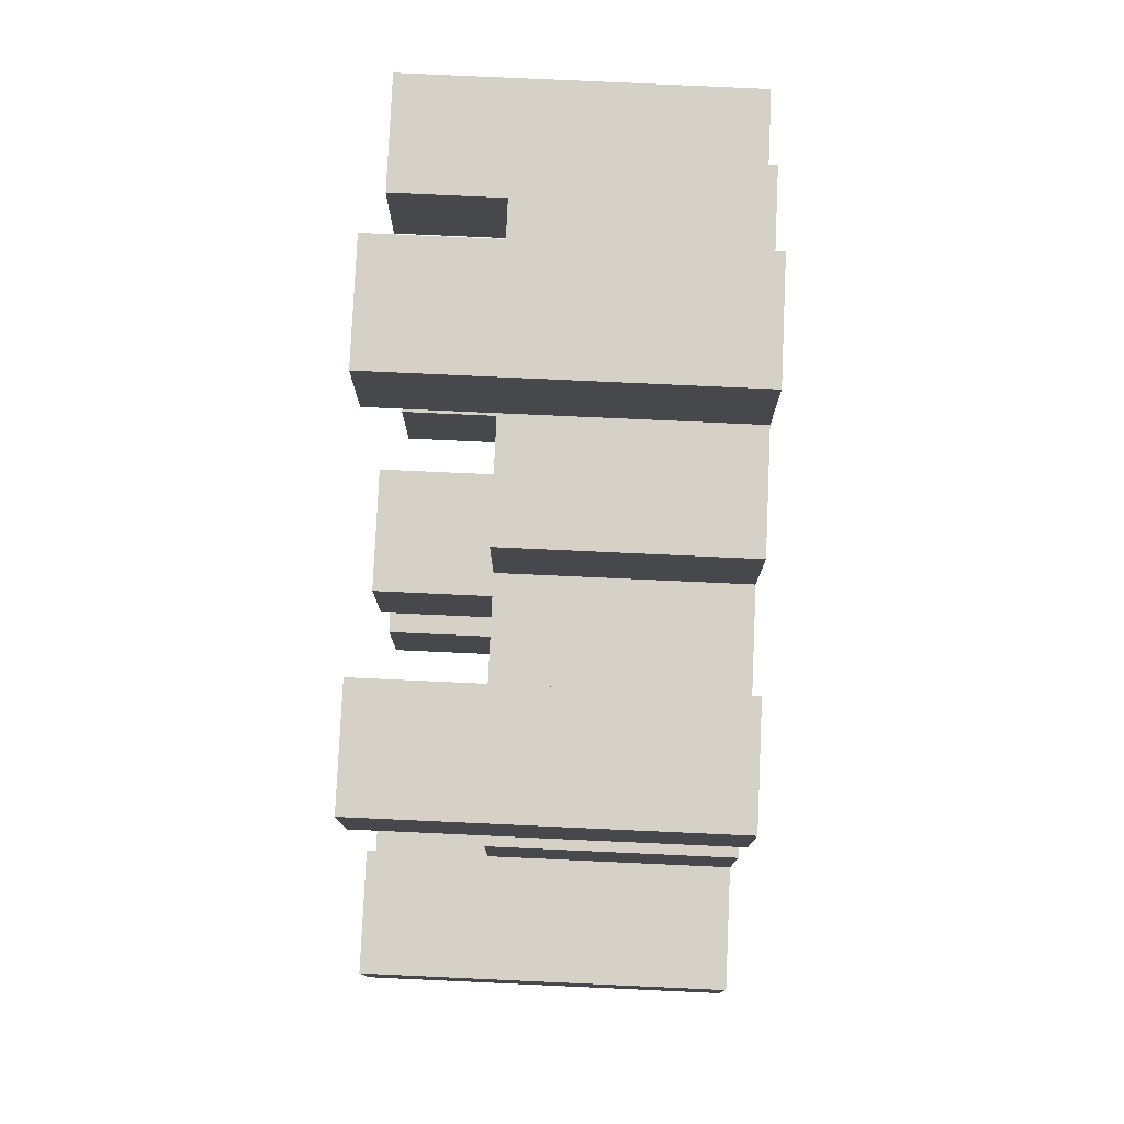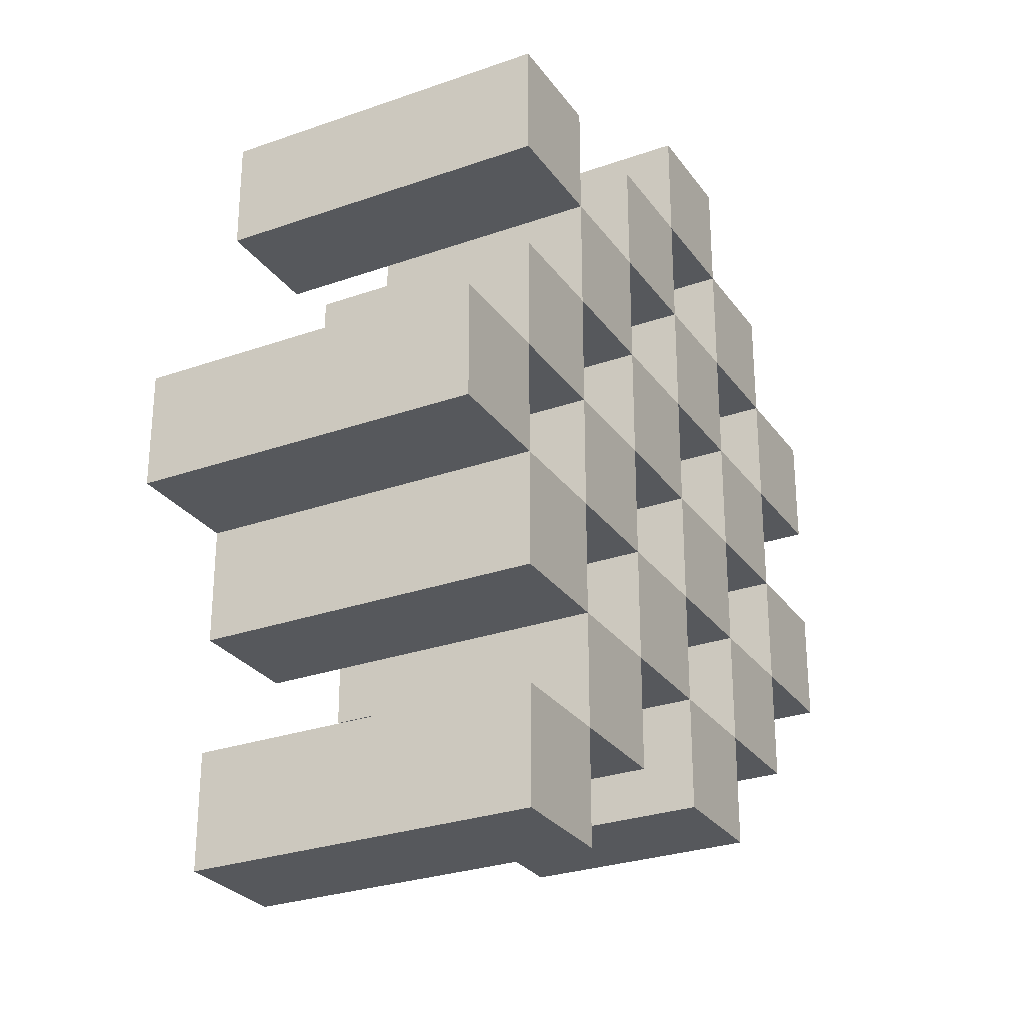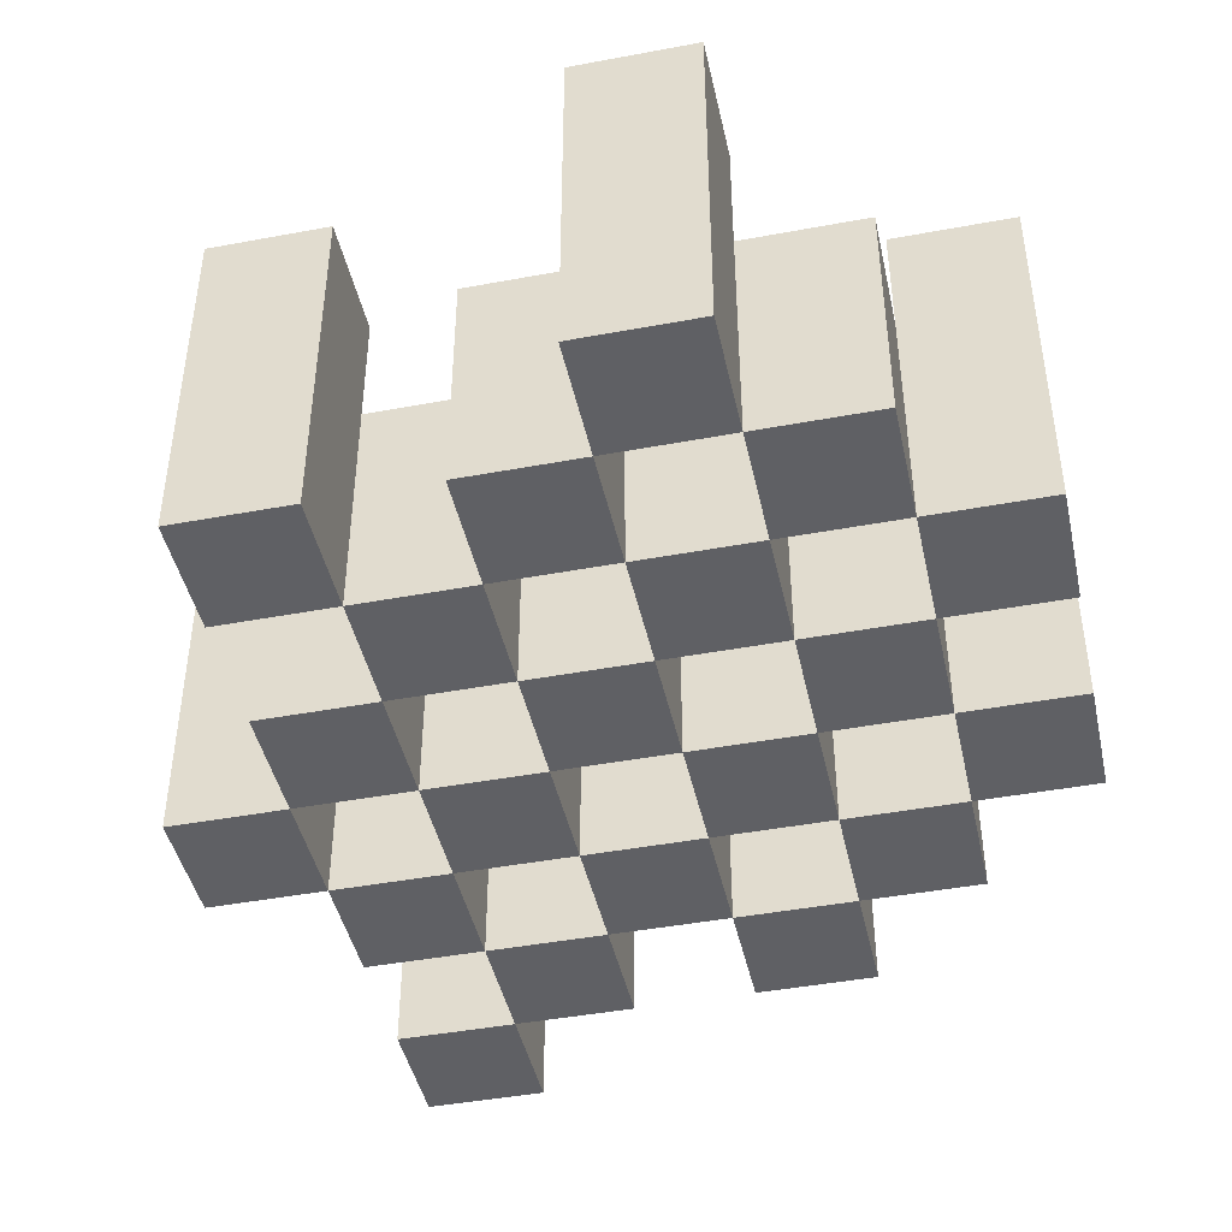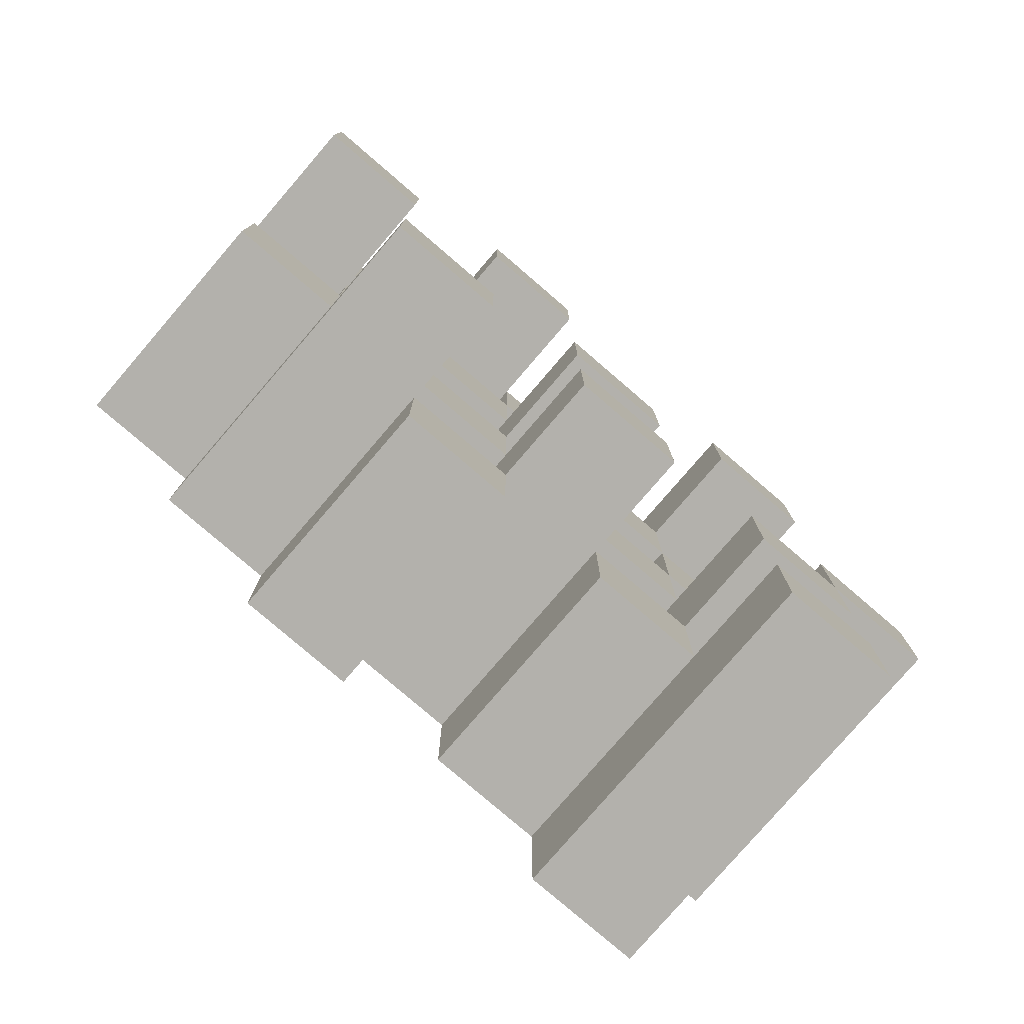
<metadata>
{"format":"obj","ext":"obj","renderer":"f3d","projection":"perspective","resolution":1024,"background":"white","views":[{"elev":78.9,"azim":-87.4,"up":"+Z"},{"elev":-28.0,"azim":-61.8,"up":"+Z"},{"elev":-44.3,"azim":12.3,"up":"+Y"},{"elev":-79.0,"azim":139.3,"up":"+Z"}]}
</metadata>
<code>
o
v -20.2 0.9 37.2
v -20.3 0.9 37.2
v -20.2 1.2 37.2
v -20.3 1.2 37.2
v -20.1 0.9 37.1
v -20.2 0.9 37.1
v -20.3 0.9 37.1
v -20.4 0.9 37.1
v -20.5 0.9 37.1
v -20.6 0.9 37.1
v -20.1 1.1 37.1
v -20.2 1.1 37.1
v -20.3 1.1 37.1
v -20.4 1.1 37.1
v -20.5 1.2 37.1
v -20.6 1.2 37.1
v -20 0.9 37
v -20.1 0.9 37
v -20.2 0.9 37
v -20.3 0.9 37
v -20.4 0.9 37
v -20.5 0.9 37
v -20.1 1.1 37
v -20.2 1.1 37
v -20.3 1.1 37
v -20.4 1.1 37
v -20.5 1.1 37
v -20 1.2 37
v -20.1 1.2 37
v -20.1 0.9 36.9
v -20.2 0.9 36.9
v -20.3 0.9 36.9
v -20.4 0.9 36.9
v -20.5 0.9 36.9
v -20.6 0.9 36.9
v -20.1 1.1 36.9
v -20.2 1.1 36.9
v -20.3 1.1 36.9
v -20.4 1.1 36.9
v -20.5 1.1 36.9
v -20.6 1.1 36.9
v -20.3 1.2 36.9
v -20.4 1.2 36.9
v -20 0.9 36.8
v -20.1 0.9 36.8
v -20.2 0.9 36.8
v -20.3 0.9 36.8
v -20.4 0.9 36.8
v -20.5 0.9 36.8
v -20.6 0.9 36.8
v -20.7 0.9 36.8
v -20 1.1 36.8
v -20.1 1.1 36.8
v -20.2 1.1 36.8
v -20.3 1.1 36.8
v -20.4 1.1 36.8
v -20.5 1.1 36.8
v -20.6 1.1 36.8
v -20.6 1.2 36.8
v -20.7 1.2 36.8
v -20.1 0.9 36.7
v -20.2 0.9 36.7
v -20.3 0.9 36.7
v -20.4 0.9 36.7
v -20.5 0.9 36.7
v -20.6 0.9 36.7
v -20.1 1.1 36.7
v -20.2 1.1 36.7
v -20.3 1.1 36.7
v -20.4 1.1 36.7
v -20.5 1.1 36.7
v -20.1 1.2 36.7
v -20.2 1.2 36.7
v -20.3 1.2 36.7
v -20.4 1.2 36.7
v -20.5 1.2 36.7
v -20.6 1.2 36.7
v -20.2 0.9 36.6
v -20.3 0.9 36.6
v -20.4 0.9 36.6
v -20.5 0.9 36.6
v -20.2 1.1 36.6
v -20.3 1.1 36.6
v -20.4 1.1 36.6
v -20.5 1.1 36.6
v -20.5 0.9 36.5
v -20.6 0.9 36.5
v -20.5 1.1 36.5
v -20.5 1.2 36.5
v -20.6 1.2 36.5
v -20.2 0.9 37.1
v -20.3 0.9 37.1
v -20.2 1.1 37.1
v -20.3 1.1 37.1
v -20.2 1.2 37.1
v -20.3 1.2 37.1
v -20.1 0.9 37
v -20.2 0.9 37
v -20.3 0.9 37
v -20.4 0.9 37
v -20.5 0.9 37
v -20.6 0.9 37
v -20.1 1.1 37
v -20.2 1.1 37
v -20.3 1.1 37
v -20.4 1.1 37
v -20.5 1.1 37
v -20.5 1.2 37
v -20.6 1.2 37
v -20 0.9 36.9
v -20.1 0.9 36.9
v -20.2 0.9 36.9
v -20.3 0.9 36.9
v -20.4 0.9 36.9
v -20.5 0.9 36.9
v -20.1 1.1 36.9
v -20.2 1.1 36.9
v -20.3 1.1 36.9
v -20.4 1.1 36.9
v -20.5 1.1 36.9
v -20 1.2 36.9
v -20.1 1.2 36.9
v -20.1 0.9 36.8
v -20.2 0.9 36.8
v -20.3 0.9 36.8
v -20.4 0.9 36.8
v -20.5 0.9 36.8
v -20.6 0.9 36.8
v -20.1 1.1 36.8
v -20.2 1.1 36.8
v -20.3 1.1 36.8
v -20.4 1.1 36.8
v -20.5 1.1 36.8
v -20.6 1.1 36.8
v -20.3 1.2 36.8
v -20.4 1.2 36.8
v -20 0.9 36.7
v -20.1 0.9 36.7
v -20.2 0.9 36.7
v -20.3 0.9 36.7
v -20.4 0.9 36.7
v -20.5 0.9 36.7
v -20.6 0.9 36.7
v -20.7 0.9 36.7
v -20 1.1 36.7
v -20.1 1.1 36.7
v -20.2 1.1 36.7
v -20.3 1.1 36.7
v -20.4 1.1 36.7
v -20.5 1.1 36.7
v -20.6 1.2 36.7
v -20.7 1.2 36.7
v -20.1 0.9 36.6
v -20.2 0.9 36.6
v -20.3 0.9 36.6
v -20.4 0.9 36.6
v -20.5 0.9 36.6
v -20.6 0.9 36.6
v -20.2 1.1 36.6
v -20.3 1.1 36.6
v -20.4 1.1 36.6
v -20.5 1.1 36.6
v -20.1 1.2 36.6
v -20.2 1.2 36.6
v -20.3 1.2 36.6
v -20.4 1.2 36.6
v -20.5 1.2 36.6
v -20.6 1.2 36.6
v -20.2 0.9 36.5
v -20.3 0.9 36.5
v -20.4 0.9 36.5
v -20.5 0.9 36.5
v -20.2 1.1 36.5
v -20.3 1.1 36.5
v -20.4 1.1 36.5
v -20.5 1.1 36.5
v -20.5 0.9 36.4
v -20.6 0.9 36.4
v -20.5 1.2 36.4
v -20.6 1.2 36.4
v -20 0.9 37
v -20 1.2 37
v -20 0.9 36.9
v -20 1.2 36.9
v -20 0.9 36.8
v -20 1.1 36.8
v -20 0.9 36.7
v -20 1.1 36.7
v -20.1 0.9 37.1
v -20.1 1.1 37.1
v -20.1 0.9 37
v -20.1 1.1 37
v -20.1 0.9 36.9
v -20.1 1.1 36.9
v -20.1 0.9 36.8
v -20.1 1.1 36.8
v -20.1 0.9 36.7
v -20.1 1.1 36.7
v -20.1 1.2 36.7
v -20.1 0.9 36.6
v -20.1 1.2 36.6
v -20.2 0.9 37.2
v -20.2 1.2 37.2
v -20.2 0.9 37.1
v -20.2 1.1 37.1
v -20.2 1.2 37.1
v -20.2 0.9 37
v -20.2 1.1 37
v -20.2 0.9 36.9
v -20.2 1.1 36.9
v -20.2 0.9 36.8
v -20.2 1.1 36.8
v -20.2 0.9 36.7
v -20.2 1.1 36.7
v -20.2 0.9 36.6
v -20.2 1.1 36.6
v -20.2 0.9 36.5
v -20.2 1.1 36.5
v -20.3 0.9 37.1
v -20.3 1.1 37.1
v -20.3 0.9 37
v -20.3 1.1 37
v -20.3 0.9 36.9
v -20.3 1.1 36.9
v -20.3 1.2 36.9
v -20.3 0.9 36.8
v -20.3 1.1 36.8
v -20.3 1.2 36.8
v -20.3 0.9 36.7
v -20.3 1.1 36.7
v -20.3 1.2 36.7
v -20.3 0.9 36.6
v -20.3 1.1 36.6
v -20.3 1.2 36.6
v -20.4 0.9 37
v -20.4 1.1 37
v -20.4 0.9 36.9
v -20.4 1.1 36.9
v -20.4 0.9 36.8
v -20.4 1.1 36.8
v -20.4 0.9 36.7
v -20.4 1.1 36.7
v -20.4 0.9 36.6
v -20.4 1.1 36.6
v -20.4 0.9 36.5
v -20.4 1.1 36.5
v -20.5 0.9 37.1
v -20.5 1.2 37.1
v -20.5 0.9 37
v -20.5 1.1 37
v -20.5 1.2 37
v -20.5 0.9 36.9
v -20.5 1.1 36.9
v -20.5 0.9 36.8
v -20.5 1.1 36.8
v -20.5 0.9 36.7
v -20.5 1.1 36.7
v -20.5 1.2 36.7
v -20.5 0.9 36.6
v -20.5 1.1 36.6
v -20.5 1.2 36.6
v -20.5 0.9 36.5
v -20.5 1.1 36.5
v -20.5 1.2 36.5
v -20.5 0.9 36.4
v -20.5 1.2 36.4
v -20.6 0.9 36.8
v -20.6 1.1 36.8
v -20.6 1.2 36.8
v -20.6 0.9 36.7
v -20.6 1.2 36.7
v -20.1 0.9 37
v -20.1 1.1 37
v -20.1 1.2 37
v -20.1 0.9 36.9
v -20.1 1.1 36.9
v -20.1 1.2 36.9
v -20.1 0.9 36.8
v -20.1 1.1 36.8
v -20.1 0.9 36.7
v -20.1 1.1 36.7
v -20.2 0.9 37.1
v -20.2 1.1 37.1
v -20.2 0.9 37
v -20.2 1.1 37
v -20.2 0.9 36.9
v -20.2 1.1 36.9
v -20.2 0.9 36.8
v -20.2 1.1 36.8
v -20.2 0.9 36.7
v -20.2 1.1 36.7
v -20.2 1.2 36.7
v -20.2 0.9 36.6
v -20.2 1.1 36.6
v -20.2 1.2 36.6
v -20.3 0.9 37.2
v -20.3 1.2 37.2
v -20.3 0.9 37.1
v -20.3 1.1 37.1
v -20.3 1.2 37.1
v -20.3 0.9 37
v -20.3 1.1 37
v -20.3 0.9 36.9
v -20.3 1.1 36.9
v -20.3 0.9 36.8
v -20.3 1.1 36.8
v -20.3 0.9 36.7
v -20.3 1.1 36.7
v -20.3 0.9 36.6
v -20.3 1.1 36.6
v -20.3 0.9 36.5
v -20.3 1.1 36.5
v -20.4 0.9 37.1
v -20.4 1.1 37.1
v -20.4 0.9 37
v -20.4 1.1 37
v -20.4 0.9 36.9
v -20.4 1.1 36.9
v -20.4 1.2 36.9
v -20.4 0.9 36.8
v -20.4 1.1 36.8
v -20.4 1.2 36.8
v -20.4 0.9 36.7
v -20.4 1.1 36.7
v -20.4 1.2 36.7
v -20.4 0.9 36.6
v -20.4 1.1 36.6
v -20.4 1.2 36.6
v -20.5 0.9 37
v -20.5 1.1 37
v -20.5 0.9 36.9
v -20.5 1.1 36.9
v -20.5 0.9 36.8
v -20.5 1.1 36.8
v -20.5 0.9 36.7
v -20.5 1.1 36.7
v -20.5 0.9 36.6
v -20.5 1.1 36.6
v -20.5 0.9 36.5
v -20.5 1.1 36.5
v -20.6 0.9 37.1
v -20.6 1.2 37.1
v -20.6 0.9 37
v -20.6 1.2 37
v -20.6 0.9 36.9
v -20.6 1.1 36.9
v -20.6 0.9 36.8
v -20.6 1.1 36.8
v -20.6 0.9 36.7
v -20.6 1.2 36.7
v -20.6 0.9 36.6
v -20.6 1.2 36.6
v -20.6 0.9 36.5
v -20.6 1.2 36.5
v -20.6 0.9 36.4
v -20.6 1.2 36.4
v -20.7 0.9 36.8
v -20.7 1.2 36.8
v -20.7 0.9 36.7
v -20.7 1.2 36.7
v -20 0.9 37
v -20 0.9 36.9
v -20 0.9 36.8
v -20 0.9 36.7
v -20.1 0.9 37.1
v -20.1 0.9 37
v -20.1 0.9 36.9
v -20.1 0.9 36.8
v -20.1 0.9 36.7
v -20.1 0.9 36.6
v -20.2 0.9 37.2
v -20.2 0.9 37.1
v -20.2 0.9 37
v -20.2 0.9 36.9
v -20.2 0.9 36.8
v -20.2 0.9 36.7
v -20.2 0.9 36.6
v -20.2 0.9 36.5
v -20.3 0.9 37.2
v -20.3 0.9 37.1
v -20.3 0.9 37
v -20.3 0.9 36.9
v -20.3 0.9 36.8
v -20.3 0.9 36.7
v -20.3 0.9 36.6
v -20.3 0.9 36.5
v -20.4 0.9 37.1
v -20.4 0.9 37
v -20.4 0.9 36.9
v -20.4 0.9 36.8
v -20.4 0.9 36.7
v -20.4 0.9 36.6
v -20.4 0.9 36.5
v -20.5 0.9 37.1
v -20.5 0.9 37
v -20.5 0.9 36.9
v -20.5 0.9 36.8
v -20.5 0.9 36.7
v -20.5 0.9 36.6
v -20.5 0.9 36.5
v -20.5 0.9 36.4
v -20.6 0.9 37.1
v -20.6 0.9 37
v -20.6 0.9 36.9
v -20.6 0.9 36.8
v -20.6 0.9 36.7
v -20.6 0.9 36.6
v -20.6 0.9 36.5
v -20.6 0.9 36.4
v -20.7 0.9 36.8
v -20.7 0.9 36.7
v -20 1.1 36.8
v -20 1.1 36.7
v -20.1 1.1 37.1
v -20.1 1.1 37
v -20.1 1.1 36.9
v -20.1 1.1 36.8
v -20.1 1.1 36.7
v -20.2 1.1 37.1
v -20.2 1.1 37
v -20.2 1.1 36.9
v -20.2 1.1 36.8
v -20.2 1.1 36.7
v -20.2 1.1 36.6
v -20.2 1.1 36.5
v -20.3 1.1 37.1
v -20.3 1.1 37
v -20.3 1.1 36.9
v -20.3 1.1 36.8
v -20.3 1.1 36.7
v -20.3 1.1 36.6
v -20.3 1.1 36.5
v -20.4 1.1 37.1
v -20.4 1.1 37
v -20.4 1.1 36.9
v -20.4 1.1 36.8
v -20.4 1.1 36.7
v -20.4 1.1 36.6
v -20.4 1.1 36.5
v -20.5 1.1 37
v -20.5 1.1 36.9
v -20.5 1.1 36.8
v -20.5 1.1 36.7
v -20.5 1.1 36.6
v -20.5 1.1 36.5
v -20.6 1.1 36.9
v -20.6 1.1 36.8
v -20 1.2 37
v -20 1.2 36.9
v -20.1 1.2 37
v -20.1 1.2 36.9
v -20.1 1.2 36.7
v -20.1 1.2 36.6
v -20.2 1.2 37.2
v -20.2 1.2 37.1
v -20.2 1.2 36.7
v -20.2 1.2 36.6
v -20.3 1.2 37.2
v -20.3 1.2 37.1
v -20.3 1.2 36.9
v -20.3 1.2 36.8
v -20.3 1.2 36.7
v -20.3 1.2 36.6
v -20.4 1.2 36.9
v -20.4 1.2 36.8
v -20.4 1.2 36.7
v -20.4 1.2 36.6
v -20.5 1.2 37.1
v -20.5 1.2 37
v -20.5 1.2 36.7
v -20.5 1.2 36.6
v -20.5 1.2 36.5
v -20.5 1.2 36.4
v -20.6 1.2 37.1
v -20.6 1.2 37
v -20.6 1.2 36.8
v -20.6 1.2 36.7
v -20.6 1.2 36.6
v -20.6 1.2 36.5
v -20.6 1.2 36.4
v -20.7 1.2 36.8
v -20.7 1.2 36.7
f 3 2 1
f 4 2 3
f 11 6 5
f 12 6 11
f 13 8 7
f 14 8 13
f 15 10 9
f 16 10 15
f 23 18 17
f 24 20 19
f 25 20 24
f 26 22 21
f 27 22 26
f 28 23 17
f 29 23 28
f 36 31 30
f 37 31 36
f 38 33 32
f 39 33 38
f 40 35 34
f 41 35 40
f 42 39 38
f 43 39 42
f 52 45 44
f 53 45 52
f 54 47 46
f 55 47 54
f 56 49 48
f 57 49 56
f 58 51 50
f 59 51 58
f 60 51 59
f 67 62 61
f 68 62 67
f 69 64 63
f 70 64 69
f 71 66 65
f 72 68 67
f 73 68 72
f 74 70 69
f 75 70 74
f 76 66 71
f 77 66 76
f 82 79 78
f 83 79 82
f 84 81 80
f 85 81 84
f 88 87 86
f 89 87 88
f 90 87 89
f 91 92 93
f 93 92 94
f 93 94 95
f 95 94 96
f 97 98 103
f 103 98 104
f 99 100 105
f 105 100 106
f 101 102 107
f 107 102 108
f 108 102 109
f 110 111 116
f 112 113 117
f 117 113 118
f 114 115 119
f 119 115 120
f 110 116 121
f 121 116 122
f 123 124 129
f 129 124 130
f 125 126 131
f 131 126 132
f 127 128 133
f 133 128 134
f 131 132 135
f 135 132 136
f 137 138 145
f 145 138 146
f 139 140 147
f 147 140 148
f 141 142 149
f 149 142 150
f 143 144 151
f 151 144 152
f 153 154 159
f 155 156 160
f 160 156 161
f 157 158 162
f 153 159 163
f 163 159 164
f 160 161 165
f 165 161 166
f 162 158 167
f 167 158 168
f 169 170 173
f 173 170 174
f 171 172 175
f 175 172 176
f 177 178 179
f 179 178 180
f 183 182 181
f 184 182 183
f 187 186 185
f 188 186 187
f 191 190 189
f 192 190 191
f 195 194 193
f 196 194 195
f 200 198 197
f 200 199 198
f 201 199 200
f 204 203 202
f 205 203 204
f 206 203 205
f 209 208 207
f 210 208 209
f 213 212 211
f 214 212 213
f 217 216 215
f 218 216 217
f 221 220 219
f 222 220 221
f 226 224 223
f 226 225 224
f 227 225 226
f 228 225 227
f 232 230 229
f 232 231 230
f 233 231 232
f 234 231 233
f 237 236 235
f 238 236 237
f 241 240 239
f 242 240 241
f 245 244 243
f 246 244 245
f 249 248 247
f 250 248 249
f 251 248 250
f 254 253 252
f 255 253 254
f 259 257 256
f 259 258 257
f 260 258 259
f 261 258 260
f 265 263 262
f 265 264 263
f 266 264 265
f 270 268 267
f 270 269 268
f 271 269 270
f 272 273 275
f 273 274 275
f 275 274 276
f 276 274 277
f 278 279 280
f 280 279 281
f 282 283 284
f 284 283 285
f 286 287 288
f 288 287 289
f 290 291 293
f 291 292 293
f 293 292 294
f 294 292 295
f 296 297 298
f 298 297 299
f 299 297 300
f 301 302 303
f 303 302 304
f 305 306 307
f 307 306 308
f 309 310 311
f 311 310 312
f 313 314 315
f 315 314 316
f 317 318 320
f 318 319 320
f 320 319 321
f 321 319 322
f 323 324 326
f 324 325 326
f 326 325 327
f 327 325 328
f 329 330 331
f 331 330 332
f 333 334 335
f 335 334 336
f 337 338 339
f 339 338 340
f 341 342 343
f 343 342 344
f 345 346 347
f 347 346 348
f 349 350 351
f 351 350 352
f 353 354 355
f 355 354 356
f 357 358 359
f 359 358 360
f 366 362 361
f 367 362 366
f 368 364 363
f 369 364 368
f 372 366 365
f 373 366 372
f 374 368 367
f 375 368 374
f 376 370 369
f 377 370 376
f 379 372 371
f 380 372 379
f 381 374 373
f 382 374 381
f 383 376 375
f 384 376 383
f 385 378 377
f 386 378 385
f 387 381 380
f 388 381 387
f 389 383 382
f 390 383 389
f 391 385 384
f 392 385 391
f 395 389 388
f 396 389 395
f 397 391 390
f 398 391 397
f 399 393 392
f 400 393 399
f 402 395 394
f 403 395 402
f 404 397 396
f 405 397 404
f 406 399 398
f 407 399 406
f 408 401 400
f 409 401 408
f 410 406 405
f 411 406 410
f 412 413 417
f 417 413 418
f 414 415 419
f 419 415 420
f 416 417 421
f 421 417 422
f 420 421 427
f 427 421 428
f 422 423 429
f 429 423 430
f 424 425 431
f 431 425 432
f 426 427 433
f 433 427 434
f 434 435 440
f 440 435 441
f 436 437 442
f 442 437 443
f 438 439 444
f 444 439 445
f 441 442 446
f 446 442 447
f 448 449 450
f 450 449 451
f 452 453 456
f 456 453 457
f 454 455 458
f 458 455 459
f 460 461 464
f 464 461 465
f 462 463 466
f 466 463 467
f 468 469 474
f 474 469 475
f 470 471 477
f 477 471 478
f 472 473 479
f 479 473 480
f 476 477 481
f 481 477 482

</code>
